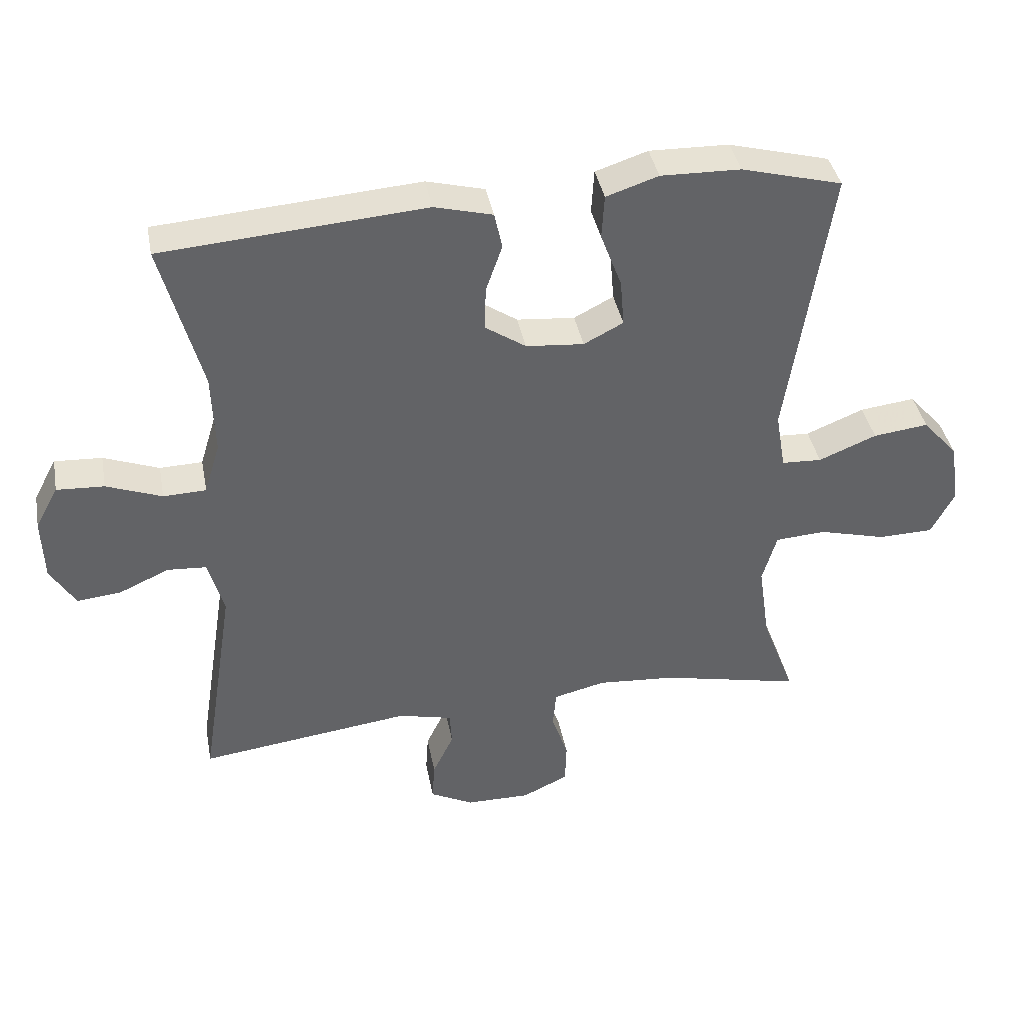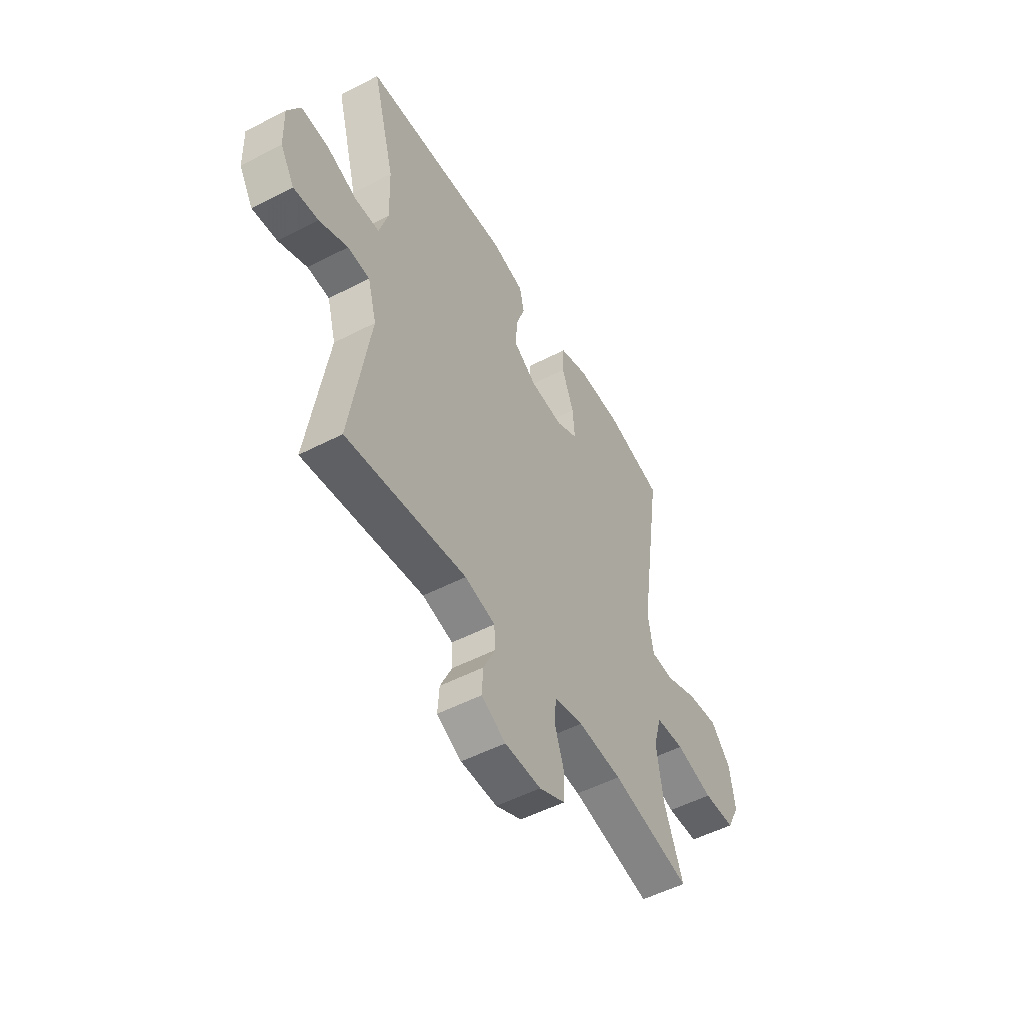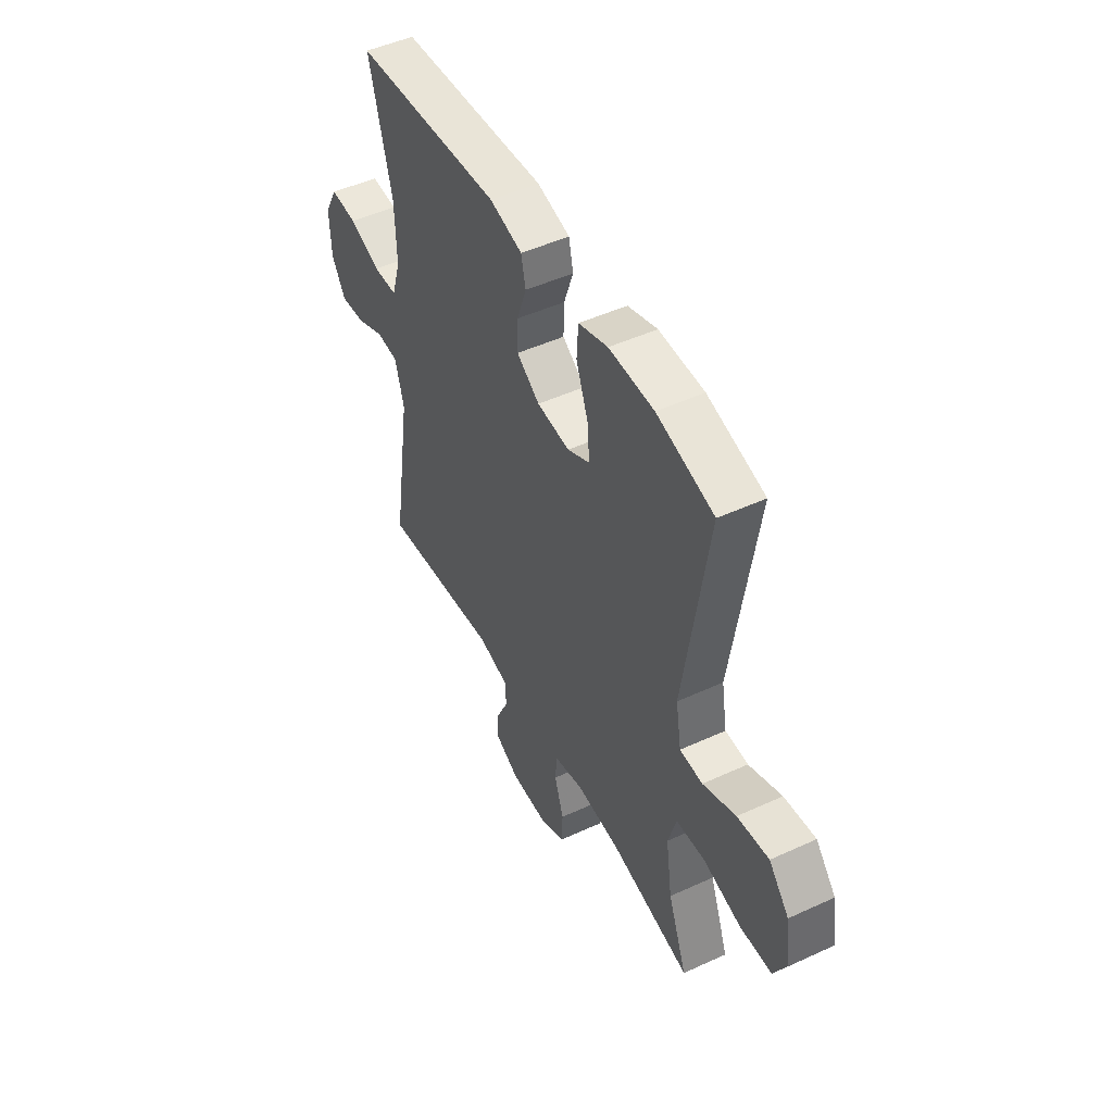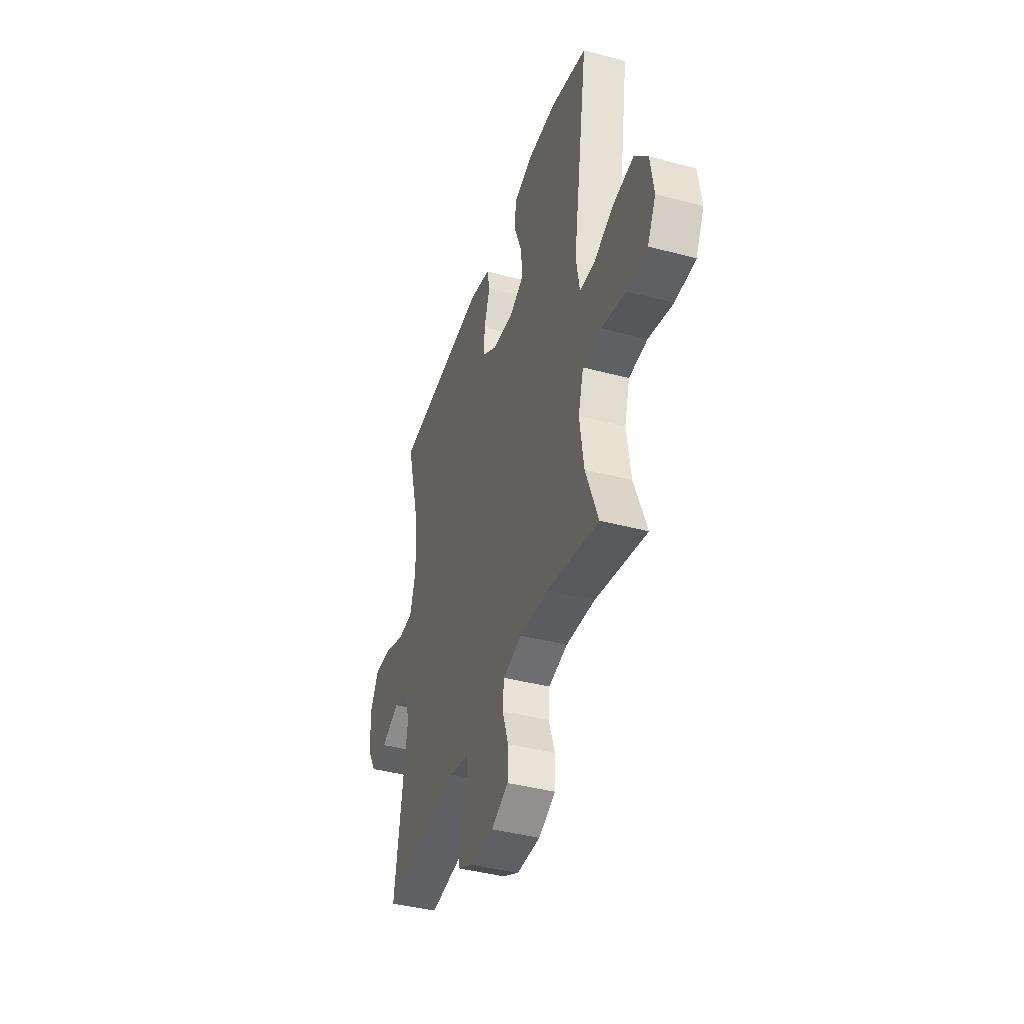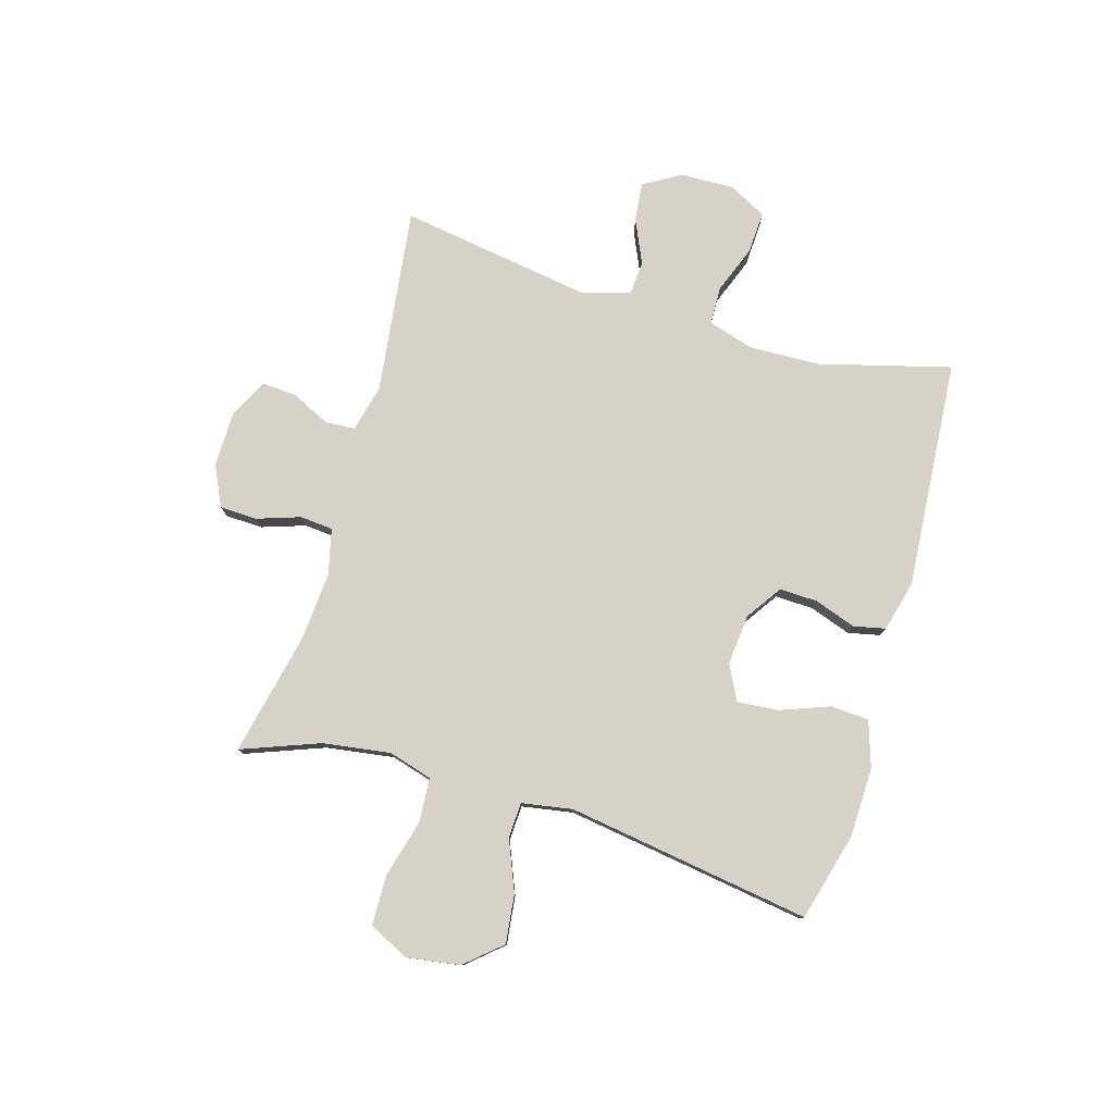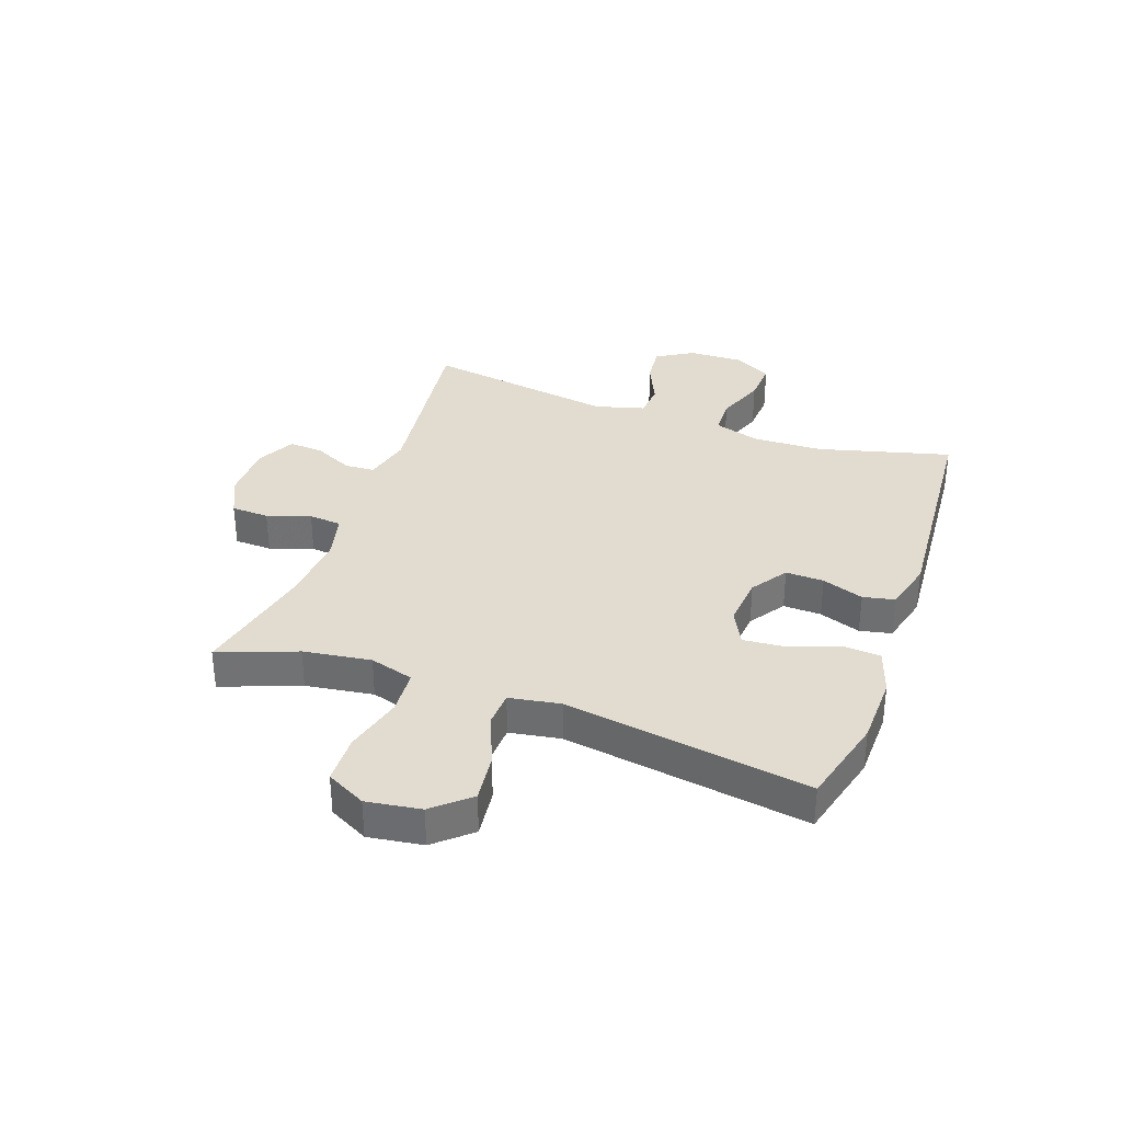
<metadata>
{"format":"obj","ext":"obj","renderer":"f3d","projection":"perspective","resolution":1024,"background":"white","views":[{"elev":39.6,"azim":169.3,"up":"+Z"},{"elev":-51.6,"azim":119.4,"up":"+Z"},{"elev":48.7,"azim":-117.1,"up":"+Z"},{"elev":-41.2,"azim":-108.0,"up":"+Z"},{"elev":78.6,"azim":-73.6,"up":"+Y"},{"elev":34.5,"azim":-70.4,"up":"+Y"}]}
</metadata>
<code>
v -0.5 0.07 -0.5
v -0.449 0.07 -0.365
v -0.432 0.07 -0.248
v -0.454 0.07 -0.172
v -0.531 0.07 -0.167
v -0.632 0.07 -0.194
v -0.717 0.07 -0.192
v -0.752 0.07 -0.124
v -0.738 0.07 -0.03
v -0.684 0.07 0.032
v -0.6 0.07 0.022
v -0.512 0.07 -0.014
v -0.451 0.07 -0.011
v -0.436 0.07 0.077
v -0.5 0.07 0.5
v -0.347 0.07 0.541
v -0.226 0.07 0.544
v -0.147 0.07 0.518
v -0.143 0.07 0.451
v -0.175 0.07 0.366
v -0.181 0.07 0.295
v -0.121 0.07 0.264
v -0.033 0.07 0.272
v 0.029 0.07 0.314
v 0.027 0.07 0.38
v 0.002 0.07 0.452
v 0.014 0.07 0.507
v 0.102 0.07 0.53
v 0.5 0.07 0.5
v 0.439 0.07 0.271
v 0.435 0.07 0.149
v 0.459 0.07 0.07
v 0.524 0.07 0.068
v 0.608 0.07 0.1
v 0.68 0.07 0.104
v 0.715 0.07 0.039
v 0.712 0.07 -0.056
v 0.674 0.07 -0.119
v 0.607 0.07 -0.112
v 0.531 0.07 -0.078
v 0.472 0.07 -0.082
v 0.448 0.07 -0.168
v 0.5 0.07 -0.5
v 0.177 0.07 -0.459
v 0.095 0.07 -0.479
v 0.092 0.07 -0.531
v 0.124 0.07 -0.598
v 0.128 0.07 -0.658
v 0.062 0.07 -0.692
v -0.036 0.07 -0.693
v -0.106 0.07 -0.66
v -0.108 0.07 -0.595
v -0.083 0.07 -0.52
v -0.088 0.07 -0.463
v -0.167 0.07 -0.444
v -0.286 0.07 -0.453
v -0.5 0 -0.5
v -0.449 0 -0.365
v -0.432 0 -0.248
v -0.454 0 -0.172
v -0.531 0 -0.167
v -0.632 0 -0.194
v -0.717 0 -0.192
v -0.752 0 -0.124
v -0.738 0 -0.03
v -0.684 0 0.032
v -0.6 0 0.022
v -0.512 0 -0.014
v -0.451 0 -0.011
v -0.436 0 0.077
v -0.5 0 0.5
v -0.347 0 0.541
v -0.226 0 0.544
v -0.147 0 0.518
v -0.143 0 0.451
v -0.175 0 0.366
v -0.181 0 0.295
v -0.121 0 0.264
v -0.033 0 0.272
v 0.029 0 0.314
v 0.027 0 0.38
v 0.002 0 0.452
v 0.014 0 0.507
v 0.102 0 0.53
v 0.5 0 0.5
v 0.439 0 0.271
v 0.435 0 0.149
v 0.459 0 0.07
v 0.524 0 0.068
v 0.608 0 0.1
v 0.68 0 0.104
v 0.715 0 0.039
v 0.712 0 -0.056
v 0.674 0 -0.119
v 0.607 0 -0.112
v 0.531 0 -0.078
v 0.472 0 -0.082
v 0.448 0 -0.168
v 0.5 0 -0.5
v 0.177 0 -0.459
v 0.095 0 -0.479
v 0.092 0 -0.531
v 0.124 0 -0.598
v 0.128 0 -0.658
v 0.062 0 -0.692
v -0.036 0 -0.693
v -0.106 0 -0.66
v -0.108 0 -0.595
v -0.083 0 -0.52
v -0.088 0 -0.463
v -0.167 0 -0.444
v -0.286 0 -0.453
f 50 51 52 53
f 50 53 54
f 49 50 54
f 46 47 48 49
f 45 46 49 54
f 44 45 54 55
f 42 43 44
f 41 42 44 55
f 37 38 39 40
f 37 40 41
f 36 37 41
f 33 34 35 36
f 32 33 36 41
f 31 32 41 55
f 27 28 29 30
f 25 26 27 30
f 24 25 30 31
f 23 24 31 55
f 17 18 19 20
f 17 20 21
f 14 15 16 17
f 13 14 17 21
f 9 10 11 12
f 9 12 13
f 8 9 13
f 5 6 7 8
f 4 5 8 13
f 3 4 13 21
f 56 1 2
f 22 23 55 56
f 21 22 56
f 2 3 21 56
f 109 108 107 106
f 110 109 106
f 110 106 105
f 105 104 103 102
f 110 105 102 101
f 111 110 101 100
f 100 99 98
f 111 100 98 97
f 96 95 94 93
f 97 96 93
f 97 93 92
f 92 91 90 89
f 97 92 89 88
f 111 97 88 87
f 86 85 84 83
f 86 83 82 81
f 87 86 81 80
f 111 87 80 79
f 76 75 74 73
f 77 76 73
f 73 72 71 70
f 77 73 70 69
f 68 67 66 65
f 69 68 65
f 69 65 64
f 64 63 62 61
f 69 64 61 60
f 77 69 60 59
f 58 57 112
f 112 111 79 78
f 112 78 77
f 112 77 59 58
f 1 57 58 2
f 2 58 59 3
f 3 59 60 4
f 4 60 61 5
f 5 61 62 6
f 6 62 63 7
f 7 63 64 8
f 8 64 65 9
f 9 65 66 10
f 10 66 67 11
f 11 67 68 12
f 12 68 69 13
f 13 69 70 14
f 14 70 71 15
f 15 71 72 16
f 16 72 73 17
f 17 73 74 18
f 18 74 75 19
f 19 75 76 20
f 20 76 77 21
f 21 77 78 22
f 22 78 79 23
f 23 79 80 24
f 24 80 81 25
f 25 81 82 26
f 26 82 83 27
f 27 83 84 28
f 28 84 85 29
f 29 85 86 30
f 30 86 87 31
f 31 87 88 32
f 32 88 89 33
f 33 89 90 34
f 34 90 91 35
f 35 91 92 36
f 36 92 93 37
f 37 93 94 38
f 38 94 95 39
f 39 95 96 40
f 40 96 97 41
f 41 97 98 42
f 42 98 99 43
f 43 99 100 44
f 44 100 101 45
f 45 101 102 46
f 46 102 103 47
f 47 103 104 48
f 48 104 105 49
f 49 105 106 50
f 50 106 107 51
f 51 107 108 52
f 52 108 109 53
f 53 109 110 54
f 54 110 111 55
f 55 111 112 56
f 56 112 57 1

</code>
